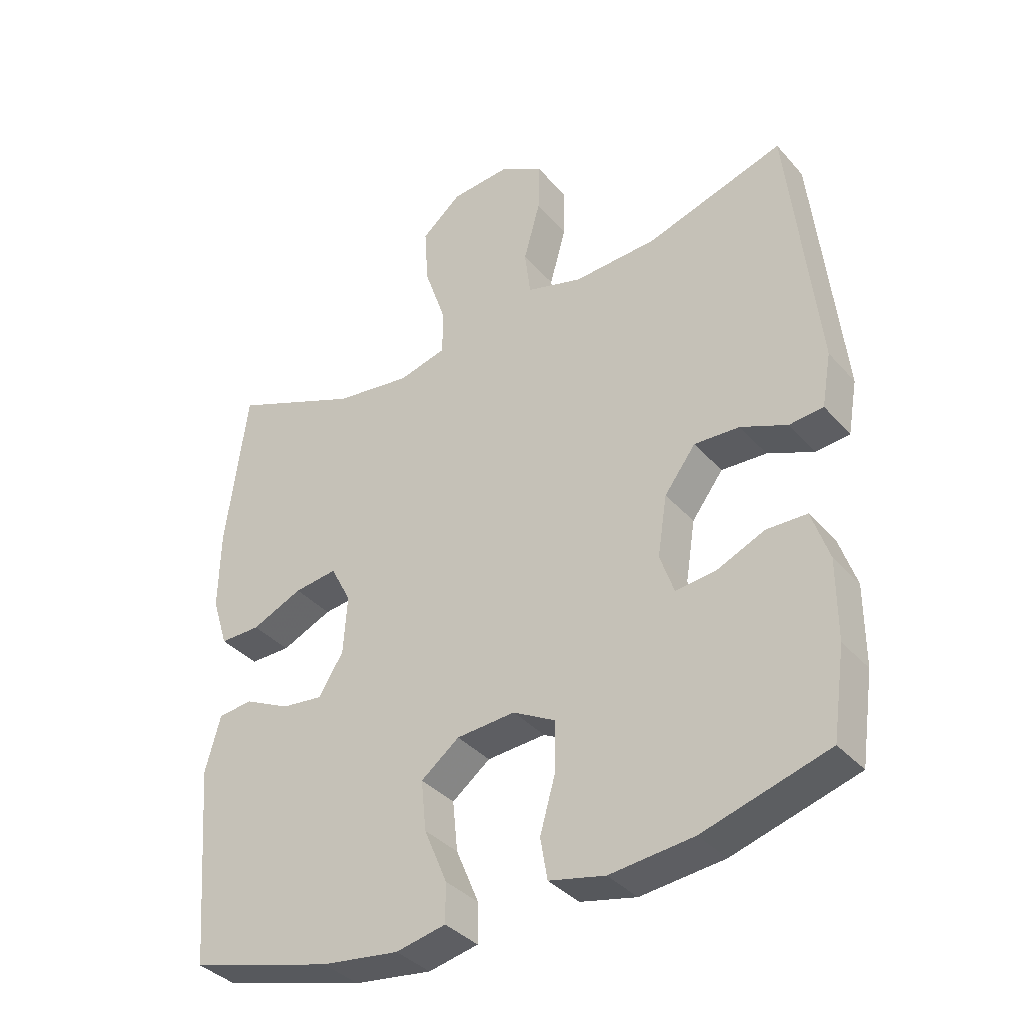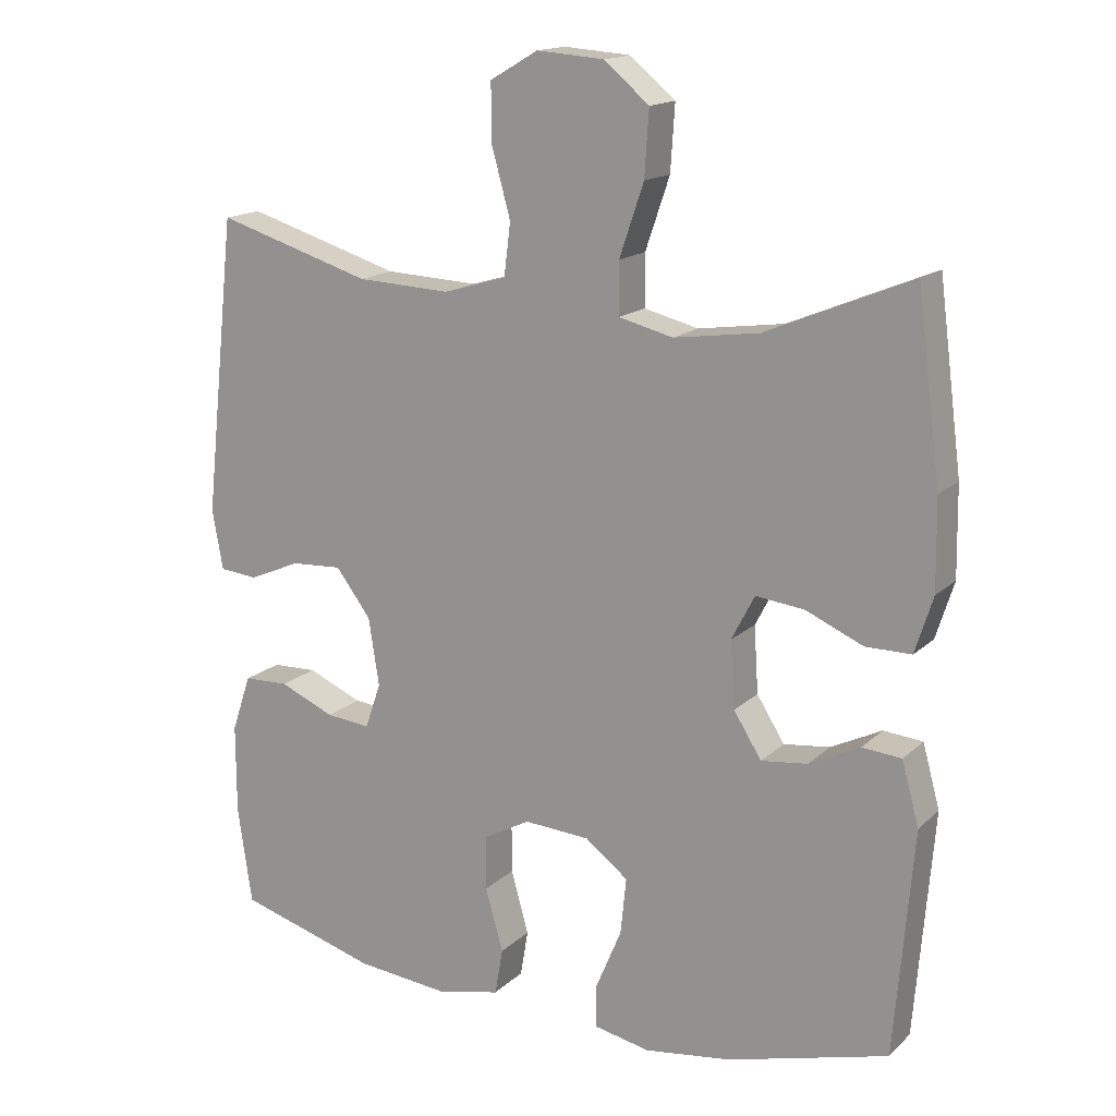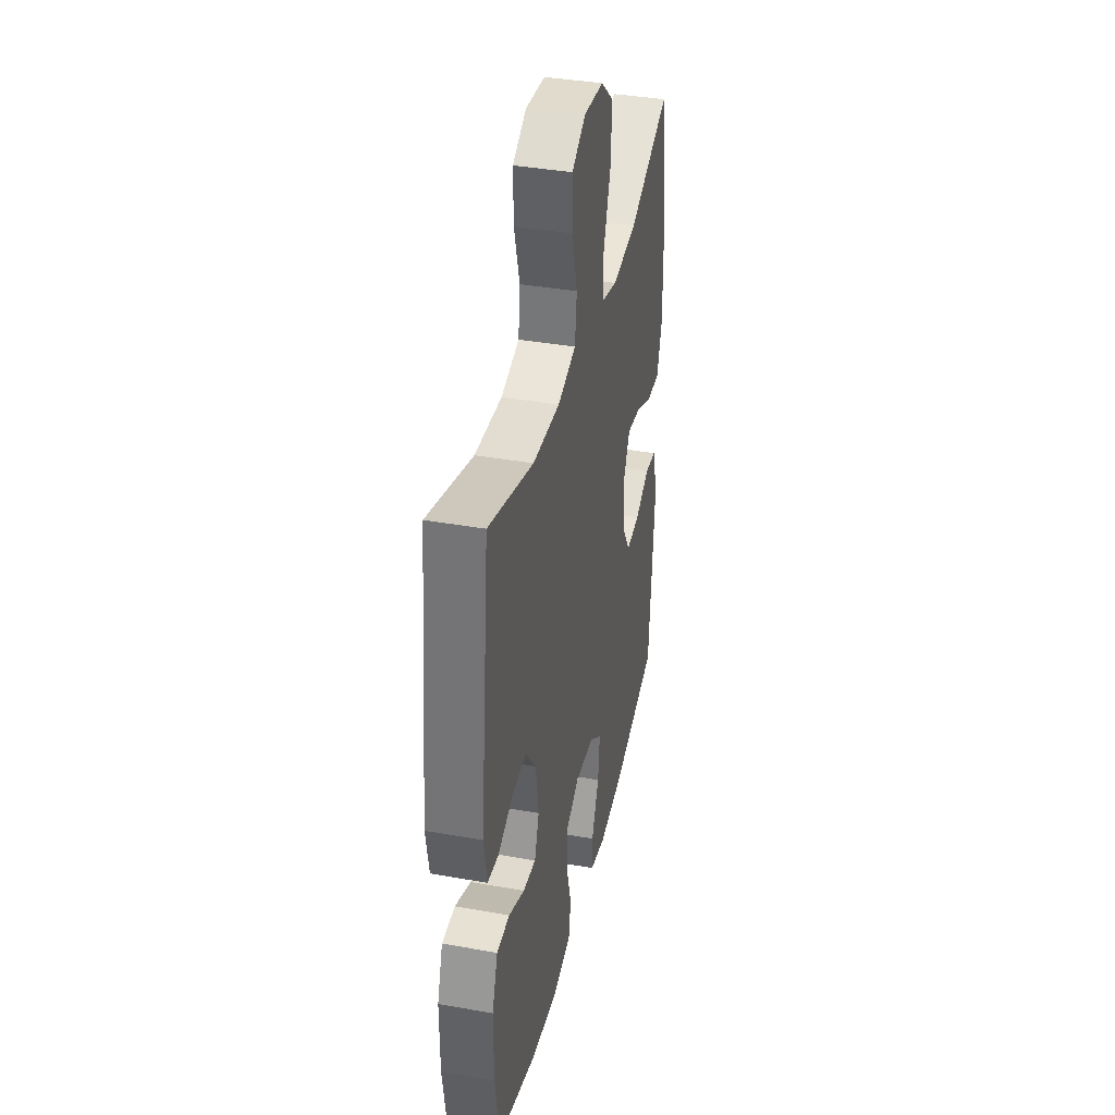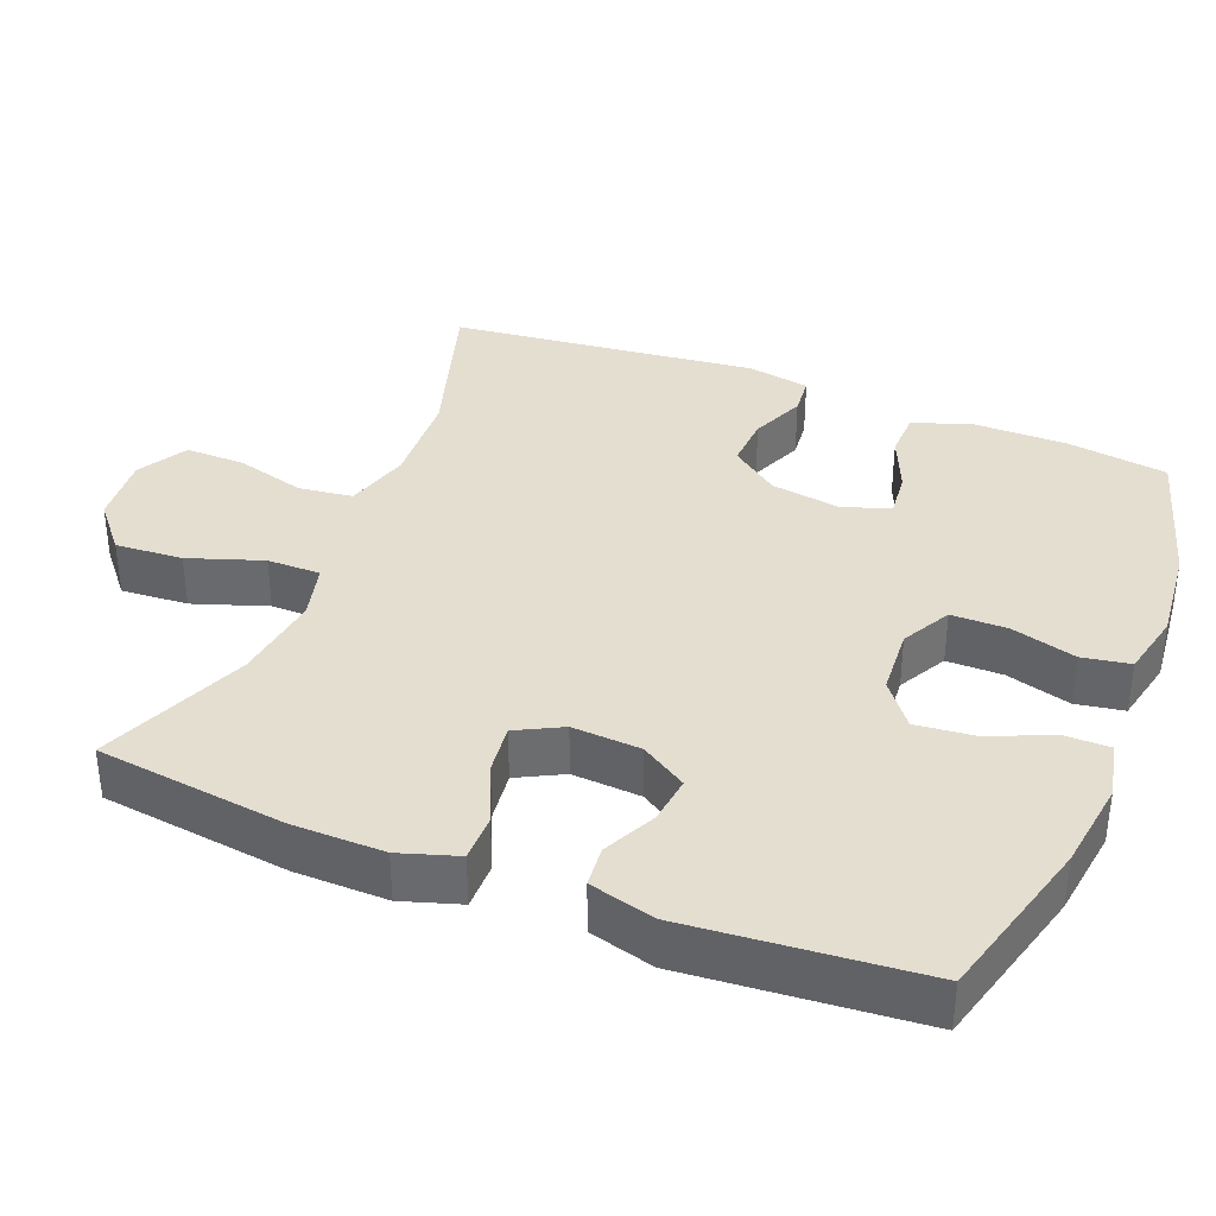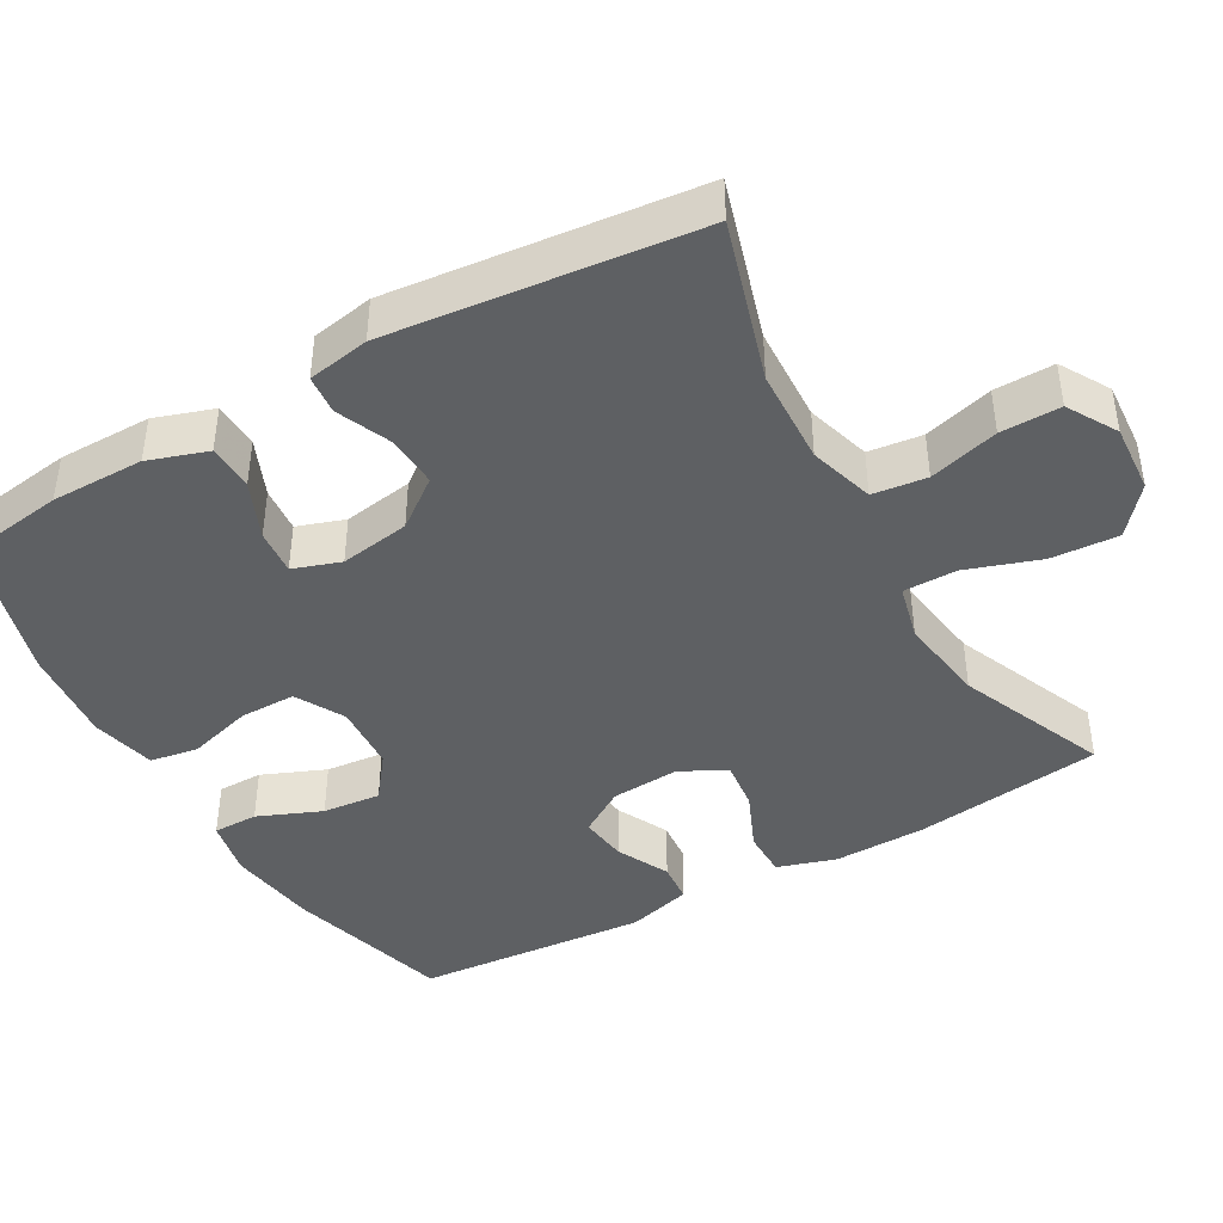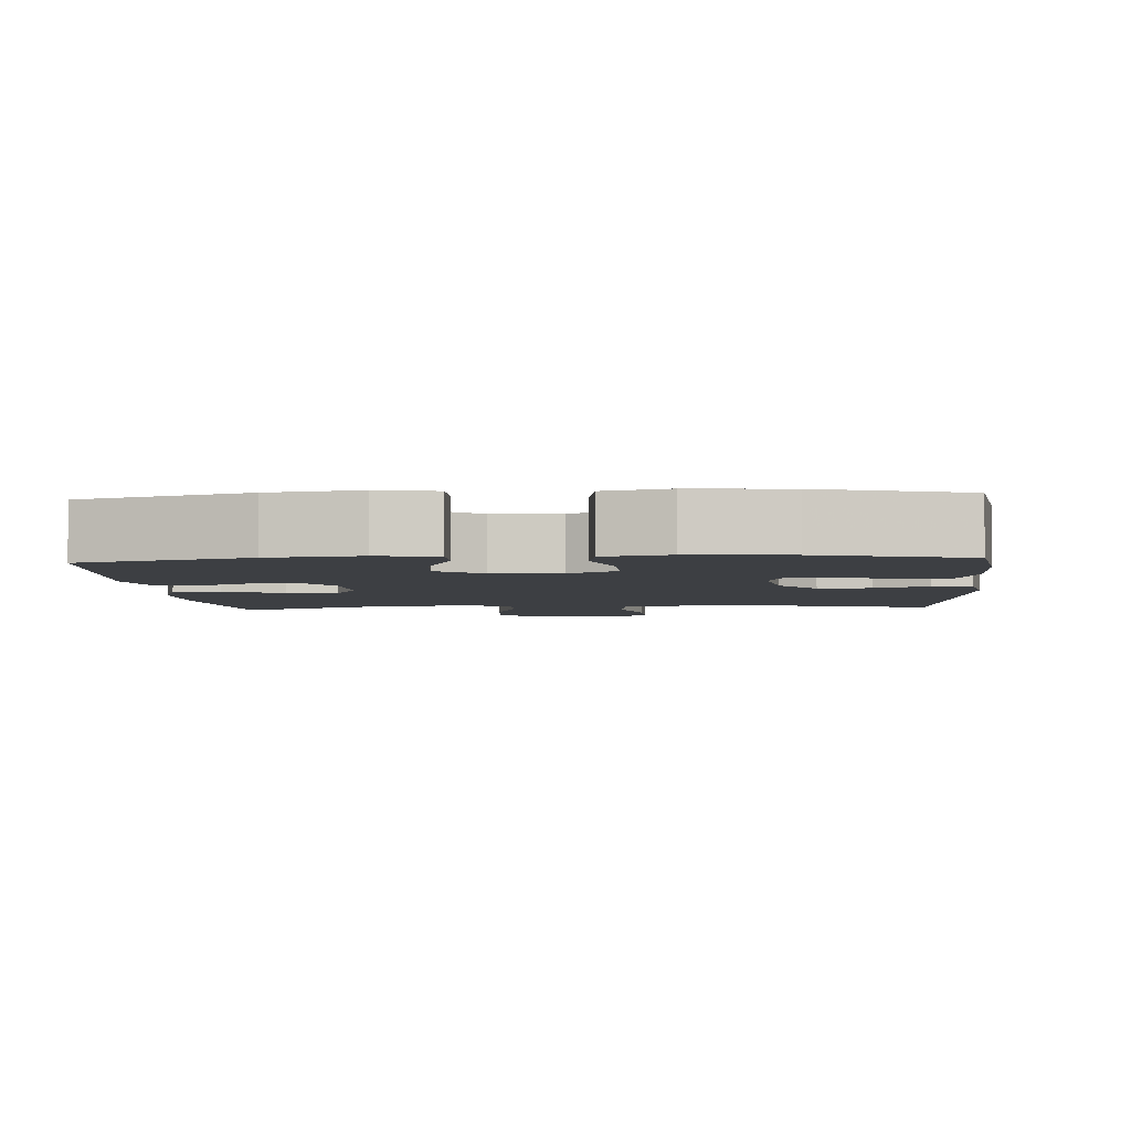
<metadata>
{"format":"obj","ext":"obj","renderer":"f3d","projection":"perspective","resolution":1024,"background":"white","views":[{"elev":-36.9,"azim":-144.2,"up":"+Z"},{"elev":15.9,"azim":29.5,"up":"+Z"},{"elev":37.8,"azim":-77.2,"up":"+Z"},{"elev":36.5,"azim":111.6,"up":"+Y"},{"elev":-42.5,"azim":-60.3,"up":"+Y"},{"elev":-4.0,"azim":-175.6,"up":"+Y"}]}
</metadata>
<code>
v 0.5 0.07 0.5
v 0.533 0.07 0.244
v 0.535 0.07 0.119
v 0.51 0.07 0.04
v 0.446 0.07 0.04
v 0.366 0.07 0.075
v 0.298 0.07 0.083
v 0.266 0.07 0.021
v 0.272 0.07 -0.072
v 0.311 0.07 -0.134
v 0.376 0.07 -0.126
v 0.447 0.07 -0.091
v 0.502 0.07 -0.096
v 0.526 0.07 -0.184
v 0.5 0.07 -0.5
v 0.275 0.07 -0.562
v 0.153 0.07 -0.579
v 0.075 0.07 -0.563
v 0.075 0.07 -0.502
v 0.111 0.07 -0.416
v 0.119 0.07 -0.337
v 0.059 0.07 -0.291
v -0.033 0.07 -0.285
v -0.099 0.07 -0.321
v -0.099 0.07 -0.397
v -0.074 0.07 -0.485
v -0.085 0.07 -0.55
v -0.173 0.07 -0.57
v -0.304 0.07 -0.557
v -0.5 0.07 -0.5
v -0.52 0.07 -0.363
v -0.52 0.07 -0.237
v -0.493 0.07 -0.157
v -0.43 0.07 -0.155
v -0.353 0.07 -0.188
v -0.291 0.07 -0.194
v -0.269 0.07 -0.13
v -0.284 0.07 -0.035
v -0.333 0.07 0.03
v -0.404 0.07 0.026
v -0.477 0.07 -0.005
v -0.53 0.07 0
v -0.545 0.07 0.084
v -0.5 0.07 0.5
v -0.283 0.07 0.434
v -0.152 0.07 0.428
v -0.064 0.07 0.454
v -0.055 0.07 0.527
v -0.081 0.07 0.621
v -0.082 0.07 0.702
v -0.015 0.07 0.741
v 0.079 0.07 0.734
v 0.142 0.07 0.681
v 0.136 0.07 0.59
v 0.102 0.07 0.49
v 0.102 0.07 0.418
v 0.178 0.07 0.399
v 0.298 0.07 0.416
v 0.5 0 0.5
v 0.533 0 0.244
v 0.535 0 0.119
v 0.51 0 0.04
v 0.446 0 0.04
v 0.366 0 0.075
v 0.298 0 0.083
v 0.266 0 0.021
v 0.272 0 -0.072
v 0.311 0 -0.134
v 0.376 0 -0.126
v 0.447 0 -0.091
v 0.502 0 -0.096
v 0.526 0 -0.184
v 0.5 0 -0.5
v 0.275 0 -0.562
v 0.153 0 -0.579
v 0.075 0 -0.563
v 0.075 0 -0.502
v 0.111 0 -0.416
v 0.119 0 -0.337
v 0.059 0 -0.291
v -0.033 0 -0.285
v -0.099 0 -0.321
v -0.099 0 -0.397
v -0.074 0 -0.485
v -0.085 0 -0.55
v -0.173 0 -0.57
v -0.304 0 -0.557
v -0.5 0 -0.5
v -0.52 0 -0.363
v -0.52 0 -0.237
v -0.493 0 -0.157
v -0.43 0 -0.155
v -0.353 0 -0.188
v -0.291 0 -0.194
v -0.269 0 -0.13
v -0.284 0 -0.035
v -0.333 0 0.03
v -0.404 0 0.026
v -0.477 0 -0.005
v -0.53 0 0
v -0.545 0 0.084
v -0.5 0 0.5
v -0.283 0 0.434
v -0.152 0 0.428
v -0.064 0 0.454
v -0.055 0 0.527
v -0.081 0 0.621
v -0.082 0 0.702
v -0.015 0 0.741
v 0.079 0 0.734
v 0.142 0 0.681
v 0.136 0 0.59
v 0.102 0 0.49
v 0.102 0 0.418
v 0.178 0 0.399
v 0.298 0 0.416
f 52 53 54 55
f 52 55 56
f 51 52 56
f 48 49 50 51
f 47 48 51 56
f 46 47 56 57
f 42 43 44 45
f 40 41 42 45
f 39 40 45 46
f 38 39 46 57
f 32 33 34 35
f 32 35 36
f 31 32 36
f 30 31 36
f 29 30 36
f 28 29 36 37
f 25 26 27 28
f 24 25 28 37
f 17 18 19 20
f 17 20 21
f 16 17 21
f 15 16 21
f 14 15 21 22
f 11 12 13 14
f 10 11 14 22
f 3 4 5 6
f 3 6 7
f 58 1 2 3
f 58 3 7
f 57 58 7 8
f 38 57 8 9
f 23 24 37 38
f 22 23 38
f 9 10 22 38
f 113 112 111 110
f 114 113 110
f 114 110 109
f 109 108 107 106
f 114 109 106 105
f 115 114 105 104
f 103 102 101 100
f 103 100 99 98
f 104 103 98 97
f 115 104 97 96
f 93 92 91 90
f 94 93 90
f 94 90 89
f 94 89 88
f 94 88 87
f 95 94 87 86
f 86 85 84 83
f 95 86 83 82
f 78 77 76 75
f 79 78 75
f 79 75 74
f 79 74 73
f 80 79 73 72
f 72 71 70 69
f 80 72 69 68
f 64 63 62 61
f 65 64 61
f 61 60 59 116
f 65 61 116
f 66 65 116 115
f 67 66 115 96
f 96 95 82 81
f 96 81 80
f 96 80 68 67
f 1 59 60 2
f 2 60 61 3
f 3 61 62 4
f 4 62 63 5
f 5 63 64 6
f 6 64 65 7
f 7 65 66 8
f 8 66 67 9
f 9 67 68 10
f 10 68 69 11
f 11 69 70 12
f 12 70 71 13
f 13 71 72 14
f 14 72 73 15
f 15 73 74 16
f 16 74 75 17
f 17 75 76 18
f 18 76 77 19
f 19 77 78 20
f 20 78 79 21
f 21 79 80 22
f 22 80 81 23
f 23 81 82 24
f 24 82 83 25
f 25 83 84 26
f 26 84 85 27
f 27 85 86 28
f 28 86 87 29
f 29 87 88 30
f 30 88 89 31
f 31 89 90 32
f 32 90 91 33
f 33 91 92 34
f 34 92 93 35
f 35 93 94 36
f 36 94 95 37
f 37 95 96 38
f 38 96 97 39
f 39 97 98 40
f 40 98 99 41
f 41 99 100 42
f 42 100 101 43
f 43 101 102 44
f 44 102 103 45
f 45 103 104 46
f 46 104 105 47
f 47 105 106 48
f 48 106 107 49
f 49 107 108 50
f 50 108 109 51
f 51 109 110 52
f 52 110 111 53
f 53 111 112 54
f 54 112 113 55
f 55 113 114 56
f 56 114 115 57
f 57 115 116 58
f 58 116 59 1

</code>
